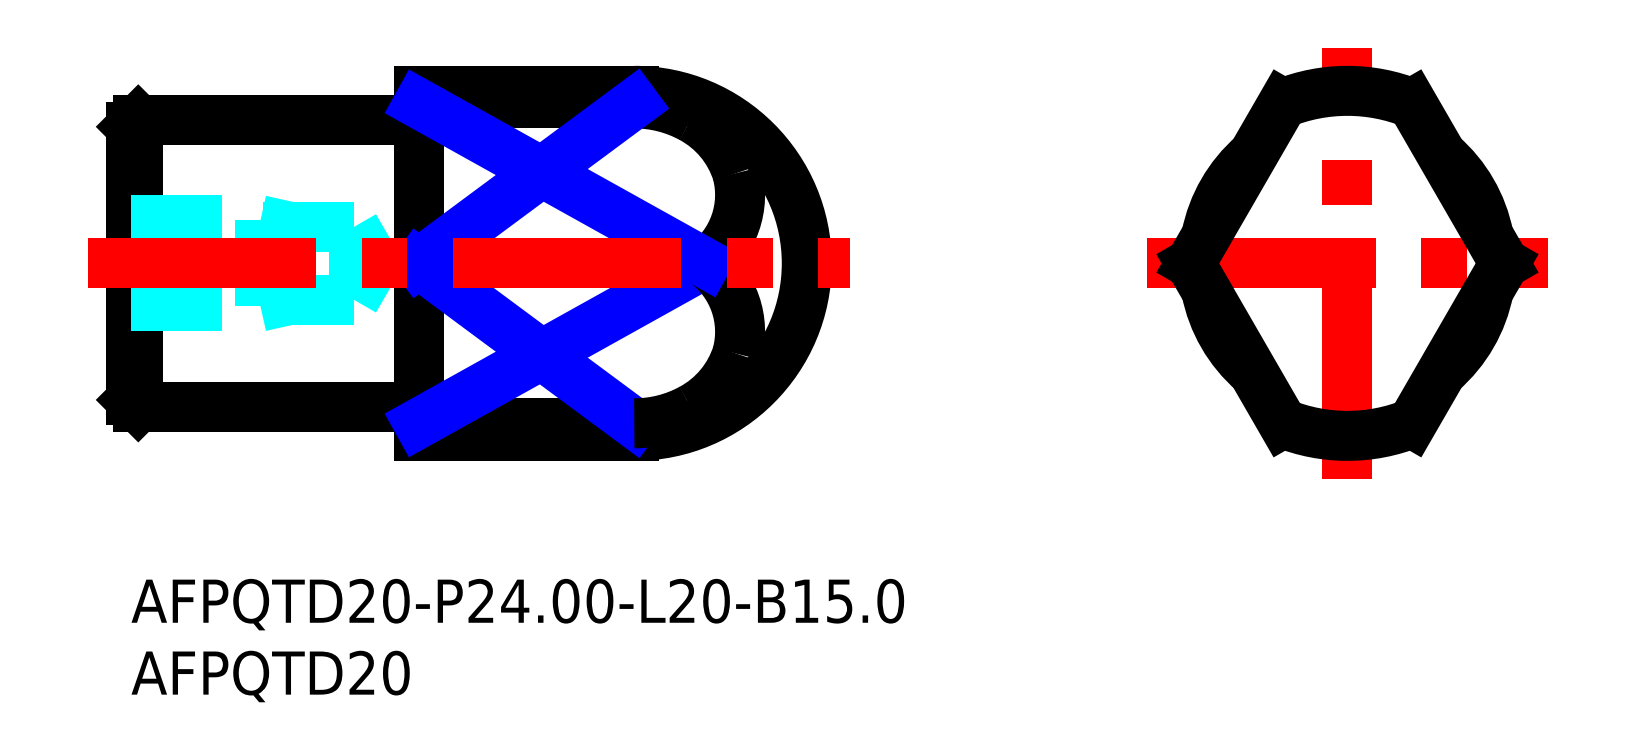
<metadata>
{"format":"dxf","ext":"dxf","renderer":"ezdxf+matplotlib","layout":"modelspace","background":"white","min_lineweight":24,"dpi":150}
</metadata>
<code>
0
SECTION
2
ENTITIES
0
INSERT
8
MSM_CONTINUOUS
2
*U17
10
0
20
0
30
0
0
INSERT
8
MSM_CONTINUOUS
2
*U18
10
0
20
0
30
0
0
LINE
8
MSM_CONTINUOUS
10
20
20
10
30
0
11
35
21
10
31
0
0
LINE
8
MSM_CONTINUOUS
10
35
20
34
30
0
11
20
21
34
31
0
0
ARC
8
MSM_CONTINUOUS
10
19.8
20
11.8
30
0
40
0.2
50
0
51
90
0
ARC
8
MSM_CONTINUOUS
10
19.8
20
32.2
30
0
40
0.2
50
270
51
0
0
LINE
8
MSM_CONTINUOUS
10
1.678e-13
20
12.5
30
0
11
0.5
21
12
31
0
0
LINE
8
MSM_CONTINUOUS
10
0.5
20
32
30
0
11
1.678e-13
21
31.5
31
0
0
LINE
8
MSM_CONTINUOUS
10
1.678e-13
20
31.5
30
0
11
1.678e-13
21
12.5
31
0
0
LINE
8
MSM_CONTINUOUS
10
0.5
20
12
30
0
11
19.8
21
12
31
0
0
LINE
8
MSM_CONTINUOUS
10
19.8
20
32
30
0
11
0.5
21
32
31
0
0
LINE
8
MSM_CONTINUOUS
10
0.5
20
32
30
0
11
0.5
21
12
31
0
0
ARC
8
MSM_CONTINUOUS
10
35
20
22
30
0
40
12
50
270
51
90
0
LINE
8
MSM_CONTINUOUS
10
35
20
33.12
30
0
11
20
21
33.12
31
0
0
LINE
8
MSM_CONTINUOUS
10
20
20
34
30
0
11
20
21
10
31
0
0
LINE
8
MSM_CONTINUOUS
10
20
20
10.88
30
0
11
35
21
10.88
31
0
0
LINE
8
MSM_CONTINUOUS
10
20
20
22
30
0
11
39.97
21
22
31
0
0
LINE
8
MSM_CENTER
10
70.69
20
22
30
0
11
98.53
21
22
31
0
0
LINE
8
MSM_CENTER
10
84.61
20
7
30
0
11
84.61
21
37
31
0
0
ARC
8
MSM_CONTINUOUS
10
84.61
20
22
30
0
40
10
50
11.07
51
48.93
0
ARC
8
MSM_CONTINUOUS
10
84.61
20
22
30
0
40
10
50
311.1
51
348.9
0
ARC
8
MSM_CONTINUOUS
10
84.61
20
22
30
0
40
10
50
191.1
51
228.9
0
ARC
8
MSM_CONTINUOUS
10
84.61
20
22
30
0
40
10
50
131.1
51
168.9
0
LINE
8
MSM_CONTINUOUS
10
95.53
20
22
30
0
11
89.11
21
33.12
31
0
0
ARC
8
MSM_CONTINUOUS
10
84.61
20
22
30
0
40
12
50
67.98
51
112
0
LINE
8
MSM_CONTINUOUS
10
80.11
20
33.12
30
0
11
73.69
21
22
31
0
0
LINE
8
MSM_CONTINUOUS
10
73.69
20
22
30
0
11
80.11
21
10.88
31
0
0
ARC
8
MSM_CONTINUOUS
10
84.61
20
22
30
0
40
12
50
248
51
292
0
LINE
8
MSM_CONTINUOUS
10
89.11
20
10.88
30
0
11
95.53
21
22
31
0
0
LINE
8
MSM_DASHED
10
1.678e-13
20
19.45
30
0
11
15.53
21
19.45
31
0
0
LINE
8
MSM_DASHED
10
15.53
20
24.55
30
0
11
1.66e-13
21
24.55
31
0
0
LINE
8
MSM_DASHED
10
17
20
22
30
0
11
15.53
21
24.55
31
0
0
LINE
8
MSM_DASHED
10
15.53
20
19.45
30
0
11
17
21
22
31
0
0
LINE
8
MSM_DASHED
10
15.53
20
24.55
30
0
11
15.53
21
19.45
31
0
0
LINE
8
MSM_DASHED
10
9
20
25
30
0
11
9
21
19
31
0
0
LINE
8
MSM_DASHED
10
1.678e-13
20
25
30
0
11
9
21
25
31
0
0
LINE
8
MSM_DASHED
10
1.678e-13
20
19
30
0
11
9
21
19
31
0
0
LINE
8
MSM_NARROW
10
20
20
22
30
0
11
35
21
10.88
31
0
0
LINE
8
MSM_NARROW
10
20
20
10.88
30
0
11
39.97
21
22
31
0
0
ARC
8
MSM_CONTINUOUS
10
36.42
20
17.24
30
0
40
5.936
50
345
51
53.33
0
ARC
8
MSM_CONTINUOUS
10
35.87
20
17.71
30
0
40
6.605
50
298.2
51
342.3
0
ARC
8
MSM_CONTINUOUS
10
35.03
20
19.12
30
0
40
8.246
50
269.8
51
298.7
0
ARC
8
MSM_CONTINUOUS
10
35.03
20
24.88
30
0
40
8.246
50
61.29
51
90.2
0
ARC
8
MSM_CONTINUOUS
10
36.42
20
26.76
30
0
40
5.936
50
306.7
51
14.96
0
ARC
8
MSM_CONTINUOUS
10
35.87
20
26.29
30
0
40
6.605
50
17.66
51
61.78
0
LINE
8
MSM_NARROW
10
20
20
22
30
0
11
35
21
33.12
31
0
0
LINE
8
MSM_NARROW
10
20
20
33.12
30
0
11
39.97
21
22
31
0
0
LINE
8
MSM_DASHED
10
9
20
19
30
0
11
11
21
19.45
31
0
0
LINE
8
MSM_DASHED
10
9
20
25
30
0
11
11
21
24.55
31
0
0
LINE
8
MSM_CENTER
10
-3
20
22
30
0
11
50
21
22
31
0
0
ENDSEC
0
EOF

</code>
